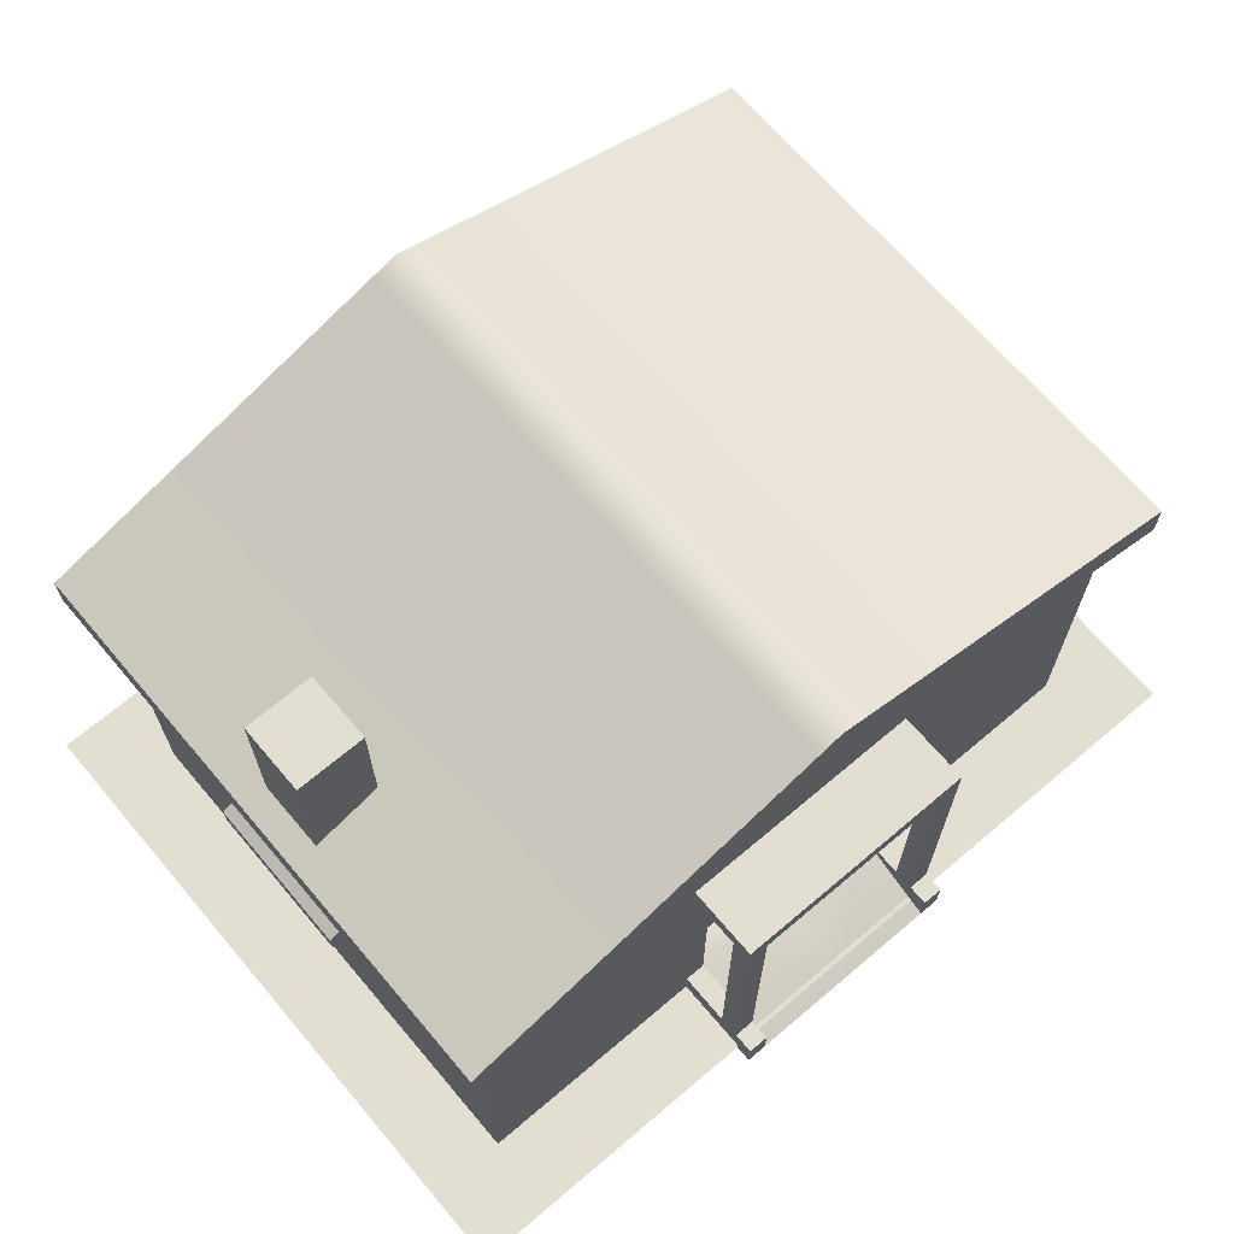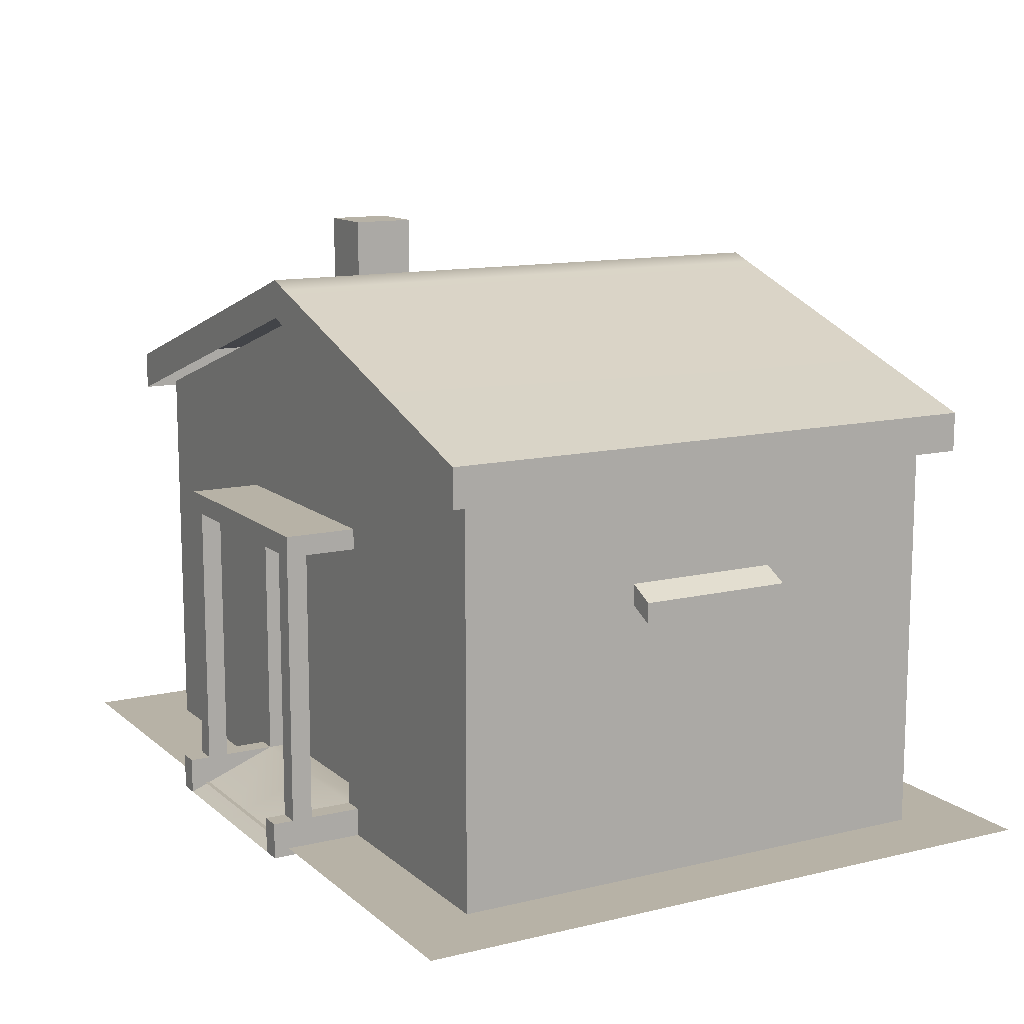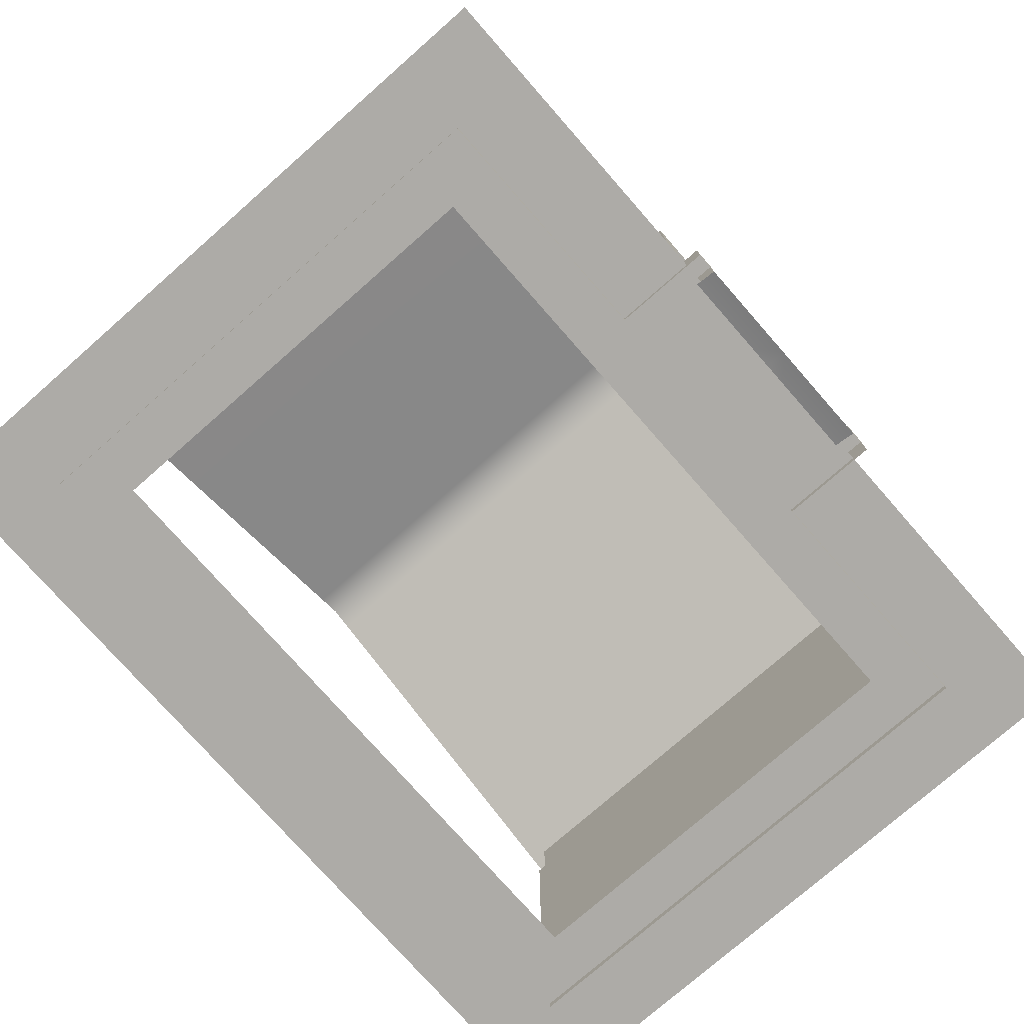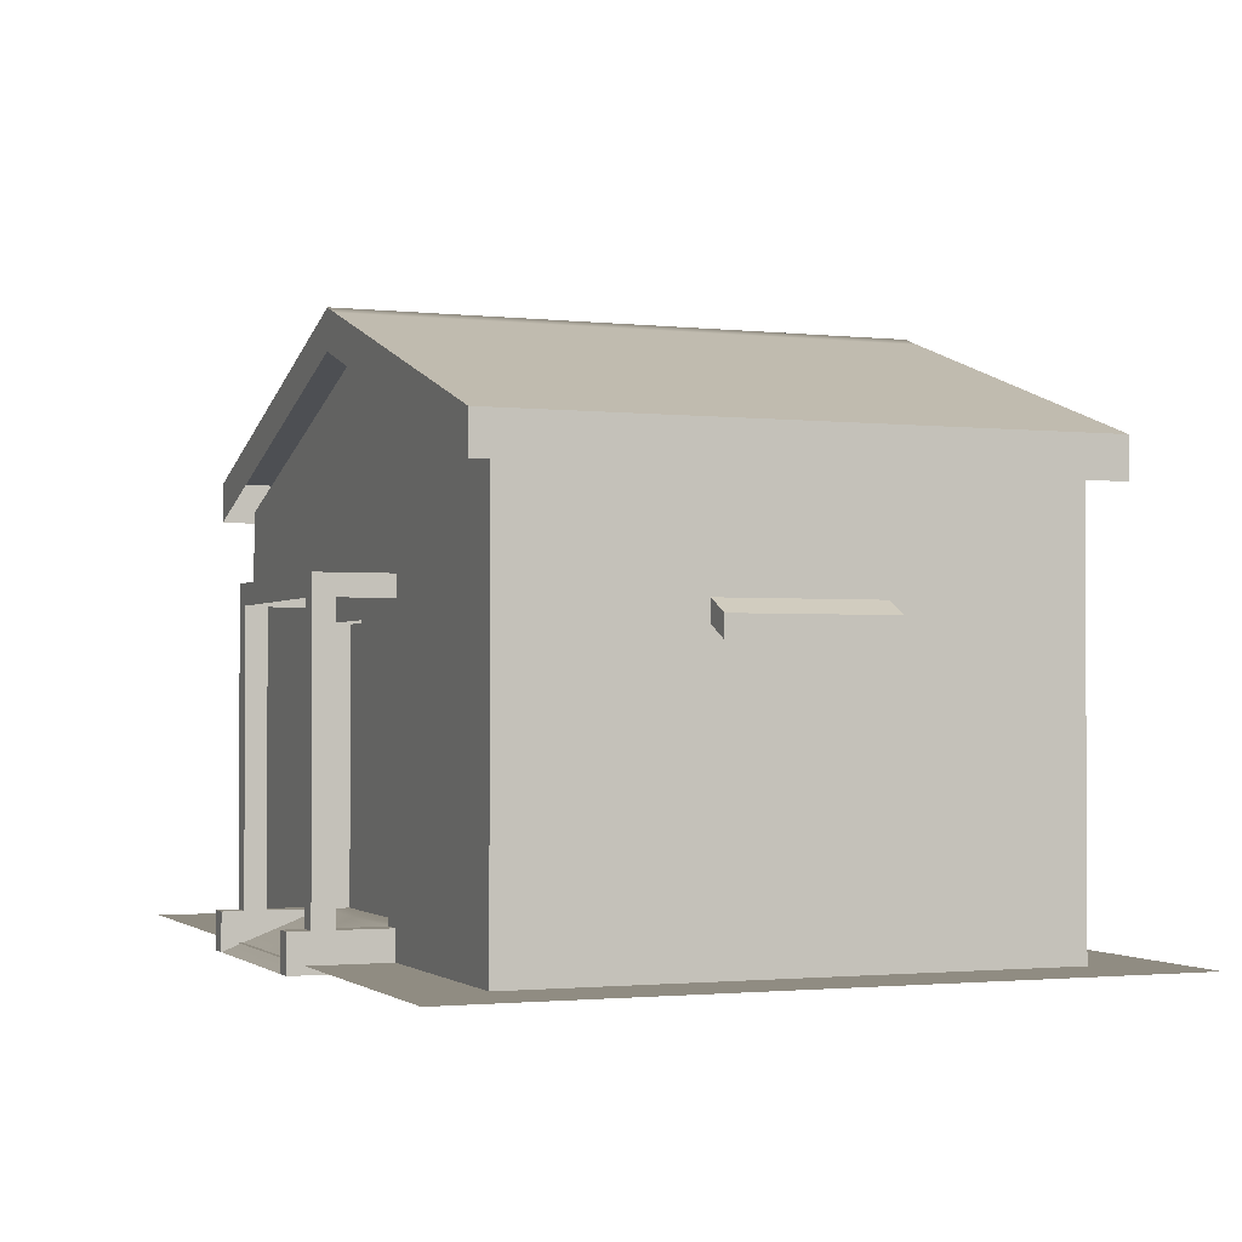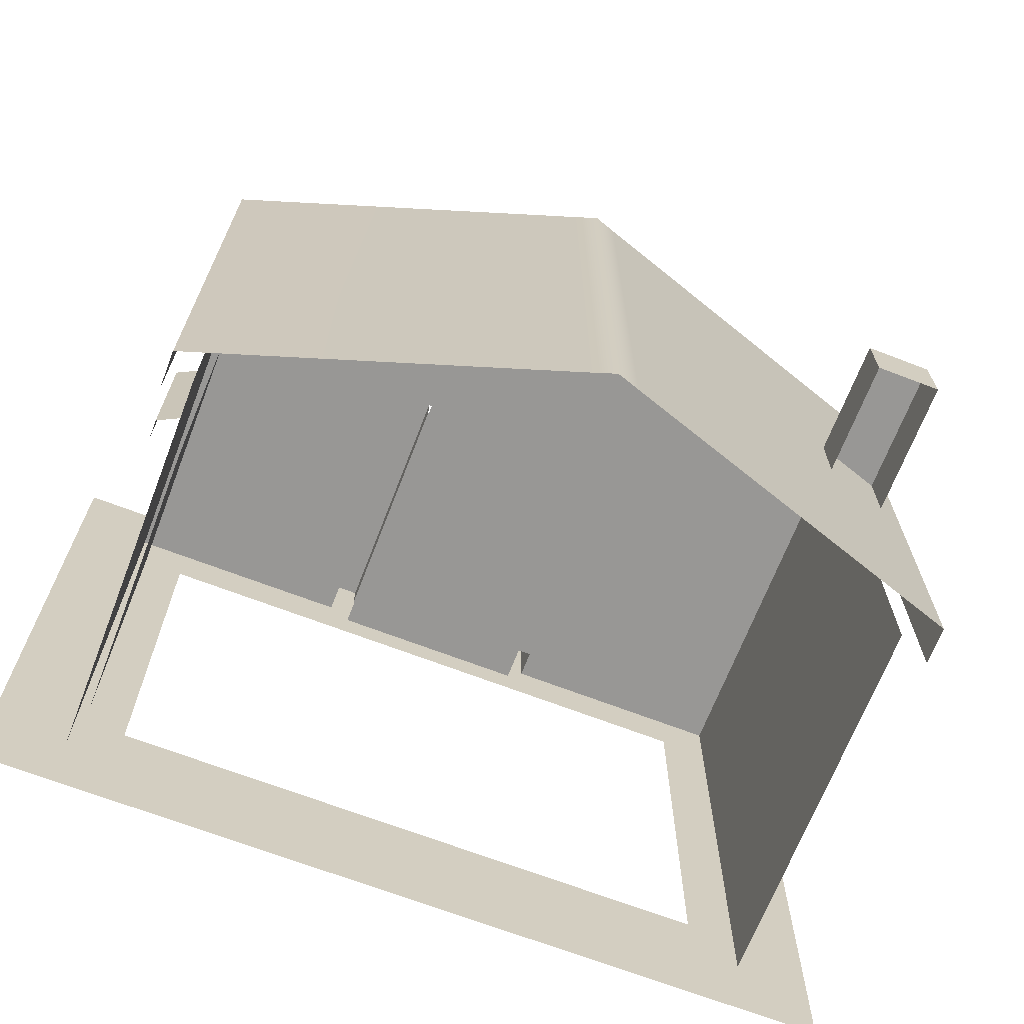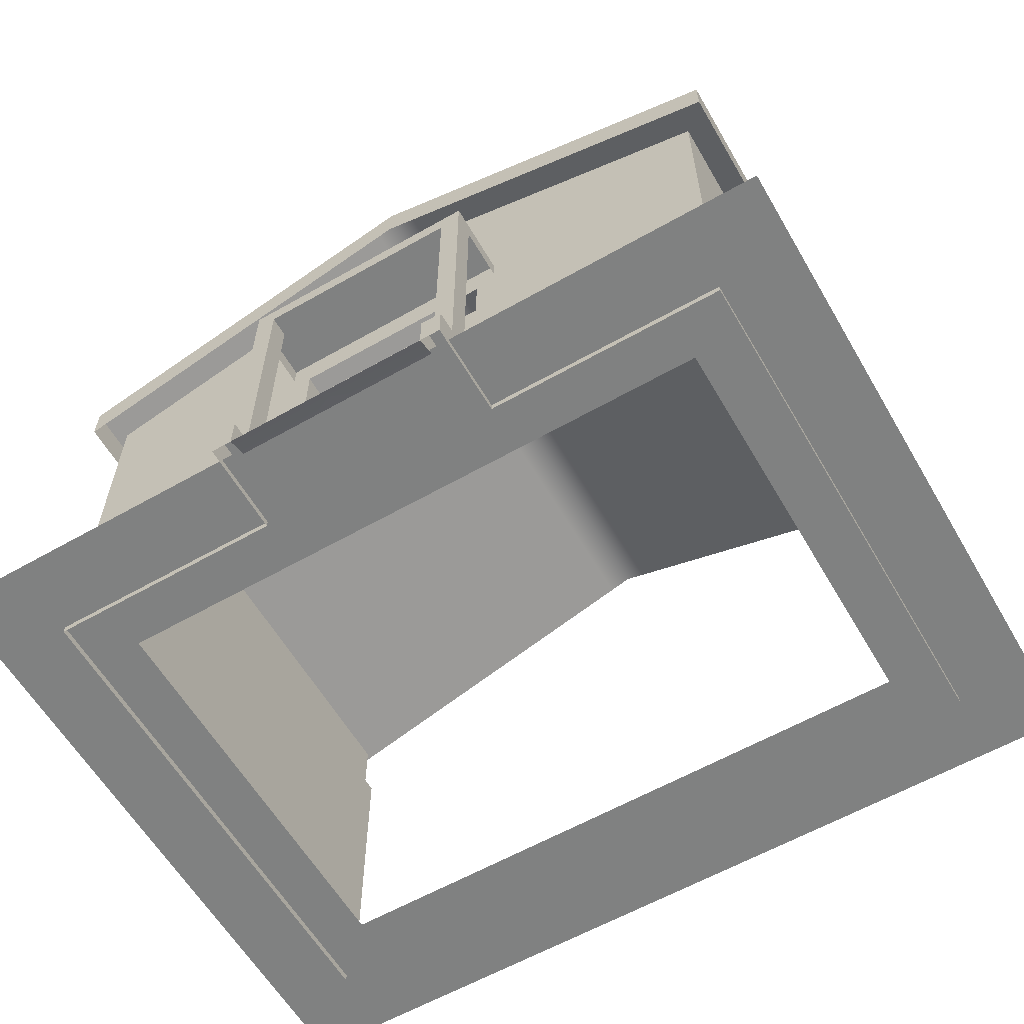
<metadata>
{"format":"obj","ext":"obj","renderer":"f3d","projection":"perspective","resolution":1024,"background":"white","views":[{"elev":67.7,"azim":-40.3,"up":"+Y"},{"elev":12.5,"azim":60.8,"up":"+Y"},{"elev":-76.4,"azim":-48.7,"up":"+Y"},{"elev":-1.7,"azim":68.2,"up":"+Y"},{"elev":-68.2,"azim":158.9,"up":"+Z"},{"elev":-60.3,"azim":30.2,"up":"+Y"}]}
</metadata>
<code>
o polygon6.040
v -2.4 6 5.9
v -2.4 6 5.5
v -2.4 0.7002 5.9
v -2.4 0.7002 5.5
v -2 6 5.5
v -2 6 5.9
v -2 0.7002 5.5
v -2 0.7002 5.9
v -2 6 5.9
v -2.4 6 5.9
v -2 0.7002 5.9
v -2.4 0.7002 5.9
v 2.4 6 5.9
v 2.4 0.7002 5.9
v 2.4 6 5.5
v 2.4 0.7002 5.5
v 2 6 5.5
v 2 0.7002 5.5
v 2 6 5.9
v 2 0.7002 5.9
v 2 6 5.9
v 2 0.7002 5.9
v 2.4 6 5.9
v 2.4 0.7002 5.9
f 1 2 3
f 2 4 3
f 5 6 7
f 6 8 7
f 9 10 11
f 10 12 11
f 13 14 15
f 14 16 15
f 17 18 19
f 18 20 19
f 21 22 23
f 22 24 23
o polygon5.048
v -2.4 6.4 4.5
v -2.4 6.4 5.9
v 2.4 6.4 4.5
v 2.4 6.4 5.9
v -7 5.9 1
v -7 5.9 -2
v -7.5 5.65 1
v -7.5 5.65 -2
v 7 5.9 1
v 7.5 5.65 1
v 7 5.9 -2
v 7.5 5.65 -2
v -0.4502 10.85 -6
v -7.5 8.56 -6
v -0.4502 10.85 5
v -7.5 8.56 5
v 0.4502 10.85 -6
v 0.4502 10.85 5
v 7.5 8.56 -6
v 7.5 8.56 5
f 25 26 27
f 26 28 27
f 29 30 31
f 30 32 31
f 33 34 35
f 34 36 35
f 37 38 39
f 38 40 39
f 41 42 43
f 42 44 43
o polygon4.053
v -6 6.5 4.3
v -6 0.7002 4.3
v -3 6.5 4.3
v -3 0.7002 4.3
v 6.8 6.5 1.5
v 6.8 1 1.5
v 6.8 6.5 -5.5
v 6.8 1 -5.5
v -6.8 6.5 1.5
v -6.8 6.5 -5.5
v -6.8 1 1.5
v -6.8 1 -5.5
v -2 0.2998 3.8
v 2 0.2998 3.8
v -2 6.5 3.8
v 2 6.5 3.8
v 6 0.7002 4.3
v 6 6.5 4.3
v 3 0.7002 4.3
v 3 6.5 4.3
f 45 46 47
f 46 48 47
f 49 50 51
f 50 52 51
f 53 54 55
f 54 56 55
f 57 58 59
f 58 60 59
f 61 62 63
f 62 64 63
o polygon8.035
v 7 -1e-06 4.5
v 7 0.7002 4.5
v 3.5 -1e-06 4.5
v 3.5 0.7002 4.5
v 2.4 0.7002 4.5
v -7 0.7002 -5.5
v -7 1e-06 -5.5
v -7 0.7002 4.5
v -7 -1e-06 4.5
v 7 0.7002 -5.5
v 7 0.7002 4.5
v 7 1e-06 -5.5
v 7 -1e-06 4.5
v -7 -1e-06 4.5
v -3.5 -1e-06 4.5
v -7 0.7002 4.5
v -3.5 0.7002 4.5
v -2.4 -1e-06 4.5
v -2.4 0.7002 4.5
v -3.5 -1e-06 4.5
v -3.5 0.7002 4.5
v 2.4 0.7002 6.3
v 2 0.7002 6.3
v 2.4 -1e-06 6.3
v 2 -1e-06 6.3
v 2.4 0.7002 4.5
v 2 0.7002 4.5
v 2.4 0.7002 6.3
v 2 0.7002 6.3
v 2.4 -1e-06 4.5
v 2.4 0.7002 4.5
v 2.4 -1e-06 6.3
v 2.4 0.7002 6.3
v -2.4 0.7002 6.3
v -2.4 -1e-06 6.3
v -2 0.7002 6.3
v -2 -1e-06 6.3
v -2.4 0.7002 4.5
v -2.4 0.7002 6.3
v -2 0.7002 4.5
v -2 0.7002 6.3
v -2.4 -1e-06 4.5
v -2.4 -1e-06 6.3
v -2.4 0.7002 4.5
v -2.4 0.7002 6.3
v 2 0.7002 6.3
v 2 0.7002 4.5
v 2 -1e-06 6.3
v -2 0.7002 6.3
v -2 -1e-06 6.3
v -2 0.7002 4.5
v 2.4 -1e-06 4.5
v 3.5 -1e-06 4.5
v 2.4 0.7002 4.5
f 65 66 67
f 66 68 67
f 67 68 69
f 70 71 72
f 71 73 72
f 74 75 76
f 75 77 76
f 78 79 80
f 79 81 80
f 82 83 84
f 83 85 84
f 86 87 88
f 87 89 88
f 90 91 92
f 91 93 92
f 94 95 96
f 95 97 96
f 98 99 100
f 99 101 100
f 102 103 104
f 103 105 104
f 106 107 108
f 107 109 108
f 110 111 112
f 113 114 115
f 116 117 118
o polygon3.062
v -7 2.5 -2
v -7 5.5 -2
v -7 2.5 -2.8
v -7 5.5 -2.8
v -7 2.5 1.8
v -7 5.5 1.8
v -7 2.5 1
v -7 5.5 1
v 7 2.5 -2
v 7 2.5 -2.8
v 7 5.5 -2
v 7 5.5 -2.8
v 7 2.5 1.8
v 7 2.5 1
v 7 5.5 1.8
v 7 5.5 1
f 119 120 121
f 120 122 121
f 123 124 125
f 124 126 125
f 127 128 129
f 128 130 129
f 131 132 133
f 132 134 133
o polygon9.029
v -7.5 8.56 5
v -7.5 7.811 5
v -0.4502 10.85 5
v 0 10.25 5
v 0 11 5
v 0.4502 10.85 5
v -0.4502 10.85 -6
v -0.4502 10.85 5
v 0 11 -6
v 0 11 5
v 0.4502 10.85 5
v -2.4 6.4 5.9
v -2.4 6 5.9
v 2.4 6.4 5.9
v 2.4 6 5.9
v -2.4 6.4 5.9
v -2.4 6.4 4.5
v -2.4 6 5.9
v -2.4 6 4.5
v 2.4 6.4 5.9
v 2.4 6 5.9
v 2.4 6.4 4.5
v 2.4 6 4.5
v -7.5 5.25 -2
v -7.5 5.25 1
v -7.5 5.65 -2
v -7.5 5.65 1
v -7 5.5 1
v -7 5.9 1
v -7.5 5.25 1
v -7.5 5.65 1
v 7.5 5.25 -2
v 7.5 5.65 -2
v 7.5 5.25 1
v 7.5 5.65 1
v 7 5.5 1
v 7.5 5.25 1
v 7 5.9 1
v 7.5 5.65 1
v -7.5 8.56 -6
v -7.5 7.811 -6
v -7.5 8.56 5
v -7.5 7.811 5
v 7.5 7.81 5
v 7.5 7.81 -6
v 7.5 8.56 5
v 7.5 8.56 -6
v 7.5 8.56 5
v 0.4502 10.85 5
v 7.5 7.81 5
v 0 10.25 5
v 0.4502 10.85 -6
v 0 11 -6
v 0.4502 10.85 5
f 135 136 137
f 136 138 137
f 137 138 139
f 138 140 139
f 141 142 143
f 142 144 143
f 143 144 145
f 146 147 148
f 147 149 148
f 150 151 152
f 151 153 152
f 154 155 156
f 155 157 156
f 158 159 160
f 159 161 160
f 162 163 164
f 163 165 164
f 166 167 168
f 167 169 168
f 170 171 172
f 171 173 172
f 174 175 176
f 175 177 176
f 178 179 180
f 179 181 180
f 182 183 184
f 183 185 184
f 186 187 188
o polygon1.127
v -6 0.1499 -4.5
v 6 0.1499 -4.5
v -8.5 0.1499 -7
v 8.5 0.1499 -7
v 6 0.1499 3.5
v -6 0.1499 3.5
v 8.5 0.1499 6
v -8.5 0.1499 6
v -8.5 0.1499 -7
v -8.5 0.1499 6
v -6 0.1499 -4.5
v -6 0.1499 3.5
v 8.5 0.1499 6
v 8.5 0.1499 -7
v 6 0.1499 3.5
v 6 0.1499 -4.5
f 189 190 191
f 190 192 191
f 193 194 195
f 194 196 195
f 197 198 199
f 198 200 199
f 201 202 203
f 202 204 203
o polygon2.100
v 2 -1e-06 6.3
v 2 0.7002 4.5
v 0 -1e-06 6.3
v 0 0.7002 4.5
v -2 0.7002 4.5
v -2 0.7002 4
v 2 0.7002 4.5
v 2 0.7002 4
v 0 0.7002 4.5
v 0 0.7002 4
v -2 0.7002 4
v -2 -1e-06 6.3
v 0 -1e-06 6.3
v -2 0.7002 4.5
f 205 206 207
f 206 208 207
f 207 208 209
f 208 210 209
f 211 212 213
f 212 214 213
f 213 214 215
f 216 217 218
o polygon10.025
v -3.5 9.11 4.5
v -7 7.979 4.5
v -5.5 5.7 4.5
v -7 0.7002 4.5
v -5.5 2.5 4.5
v -3.5 0.7002 4.5
v -3.5 2.5 4.5
v -2.4 0.7002 4.5
v -2 0.7002 4.5
v 7 2.5 -2.8
v 7 2.5 -2
v 7 0.7002 -5.5
v 7 2.5 1
v 7 0.7002 4.5
v 7 2.5 1.8
v 7 5.5 1.8
v -7 5.5 -2.8
v -7 7.979 -5.5
v -7 2.5 -2.8
v -7 0.7002 -5.5
v -7 2.5 -2
v -7 2.5 1
v 7 0.7002 4.5
v 7 5.5 1.8
v 7 7.979 4.5
v 7 5.5 1
v 7 7.979 -5.5
v 7 5.5 -2
v 3.5 2.5 4.5
v 3.5 0.7002 4.5
v 5.5 2.5 4.5
v 7 0.7002 4.5
v 5.5 5.7 4.5
v 7 7.979 4.5
v 0 5.7 4.5
v 0 10.25 4.5
v -2 5.7 4.5
v -3.5 9.11 4.5
v -3.5 5.7 4.5
v -5.5 5.7 4.5
v -7 7.979 4.5
v -7 5.5 1.8
v -7 0.7002 4.5
v -7 2.5 1.8
v -7 2.5 1
v 3.5 5.7 4.5
v 2 5.7 4.5
v 3.5 2.5 4.5
v 2 0.7002 4.5
v 2.4 0.7002 4.5
v 2 5.7 4.5
v 2 5.7 4
v 2 0.7002 4.5
v 2 0.7002 4
v -2 5.7 4.5
v -2 0.7002 4.5
v -2 5.7 4
v -2 0.7002 4
v -7 7.979 -5.5
v -7 5.5 1
v -7 7.979 4.5
v -7 5.5 1.8
v -7 5.5 1
v -7 7.979 -5.5
v -7 5.5 -2
v -7 5.5 -2.8
v 7 2.5 -2.8
v 7 7.979 -5.5
v 7 5.5 -2.8
v 7 5.5 -2
v 0 5.7 4.5
v 2 5.7 4.5
v 0 10.25 4.5
v 3.5 9.11 4.5
v 3.5 5.7 4.5
v 5.5 5.7 4.5
v 3.5 9.11 4.5
v 7 7.979 4.5
v -2 0.7002 4.5
v -2 5.7 4.5
v -3.5 2.5 4.5
v -3.5 5.7 4.5
v -7 0.7002 4.5
v -7 2.5 1
v -7 0.7002 -5.5
v 7 0.7002 -5.5
v 7 7.979 -5.5
v 7 2.5 -2.8
v 2.4 0.7002 4.5
v 3.5 0.7002 4.5
v 3.5 2.5 4.5
v 2 5.7 4.5
v 3.5 5.7 4.5
v 3.5 9.11 4.5
f 219 220 221
f 220 222 221
f 221 222 223
f 222 224 223
f 223 224 225
f 224 226 225
f 225 226 227
f 228 229 230
f 229 231 230
f 230 231 232
f 231 233 232
f 232 233 234
f 235 236 237
f 236 238 237
f 237 238 239
f 238 240 239
f 241 242 243
f 242 244 243
f 243 244 245
f 244 246 245
f 247 248 249
f 248 250 249
f 249 250 251
f 250 252 251
f 253 254 255
f 254 256 255
f 255 256 257
f 256 258 257
f 259 260 261
f 260 262 261
f 261 262 263
f 264 265 266
f 265 267 266
f 266 267 268
f 269 270 271
f 270 272 271
f 273 274 275
f 274 276 275
f 277 278 279
f 278 280 279
f 281 282 283
f 282 284 283
f 285 286 287
f 286 288 287
f 289 290 291
f 290 292 291
f 293 294 295
f 294 296 295
f 297 298 299
f 298 300 299
f 301 302 303
f 304 305 306
f 307 308 309
f 310 311 312
o polygon0.130
v 2 0.7002 4
v 2 5.7 4
v 0 0.7002 4
v 0 5.7 4
v -2 5.7 4
v -2 5.7 4
v -2 0.7002 4
v 0 0.7002 4
f 313 314 315
f 314 316 315
f 315 316 317
f 318 319 320
o polygon7.036
v -7 8.73 0.4873
v -7 11.5 0.4873
v -7 8.73 -0.8125
v -7 11.5 -0.8125
v -5.7 9.15 0.4873
v -5.7 11.5 0.4873
v -7 8.73 0.4873
v -7 11.5 0.4873
v -5.7 11.5 0.4873
v -5.7 11.5 -0.8125
v -7 11.5 0.4873
v -7 11.5 -0.8125
v -5.7 9.15 -0.8125
v -5.7 11.5 -0.8125
v -5.7 9.15 0.4873
v -5.7 11.5 0.4873
v -7 2.5 -2
v -7 2.5 1
v -7 5.5 -2
v -7 5.5 1
v 7 2.5 -2
v 7 5.5 -2
v 7 2.5 1
v 7 5.5 1
v 5.5 2.5 4.5
v 5.5 5.7 4.5
v 3.5 2.5 4.5
v 3.5 5.7 4.5
v -5.5 2.5 4.5
v -3.5 2.5 4.5
v -5.5 5.7 4.5
v -3.5 5.7 4.5
f 321 322 323
f 322 324 323
f 325 326 327
f 326 328 327
f 329 330 331
f 330 332 331
f 333 334 335
f 334 336 335
f 337 338 339
f 338 340 339
f 341 342 343
f 342 344 343
f 345 346 347
f 346 348 347
f 349 350 351
f 350 352 351

</code>
